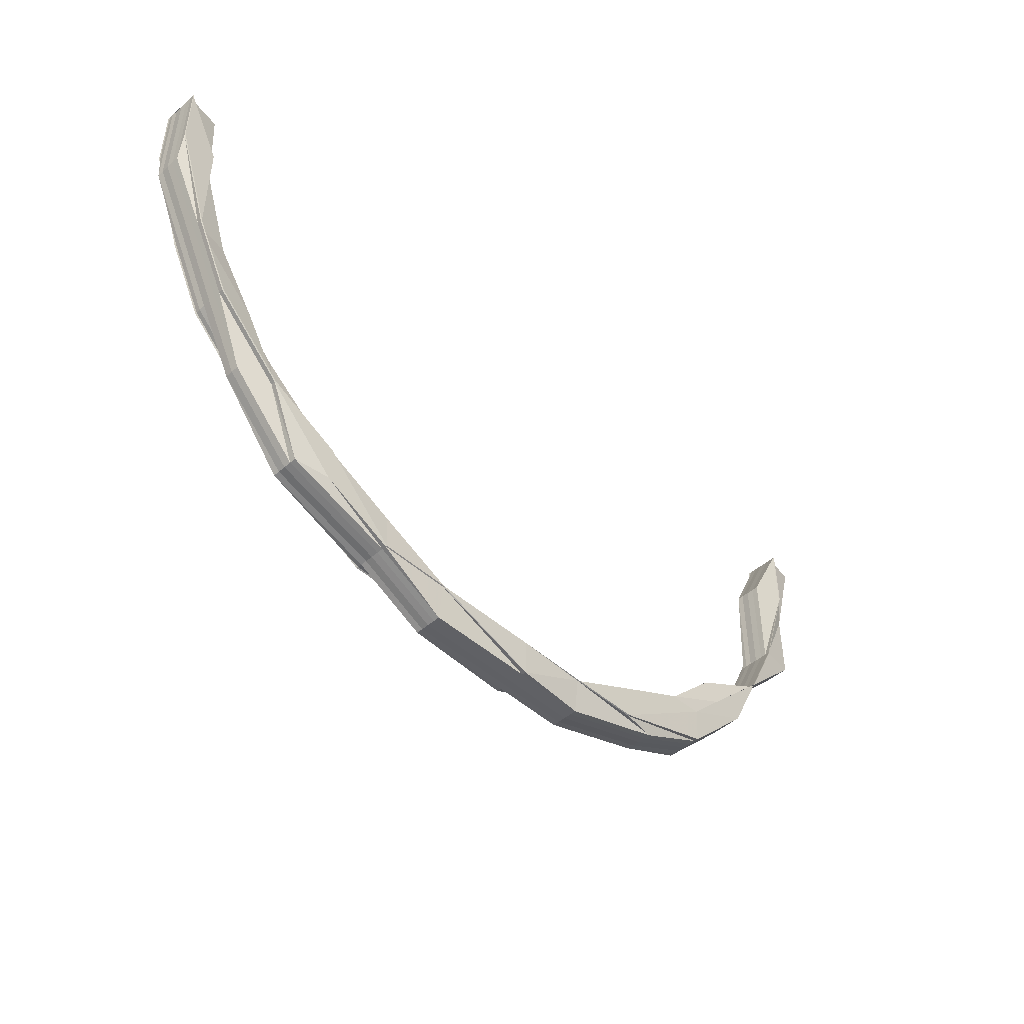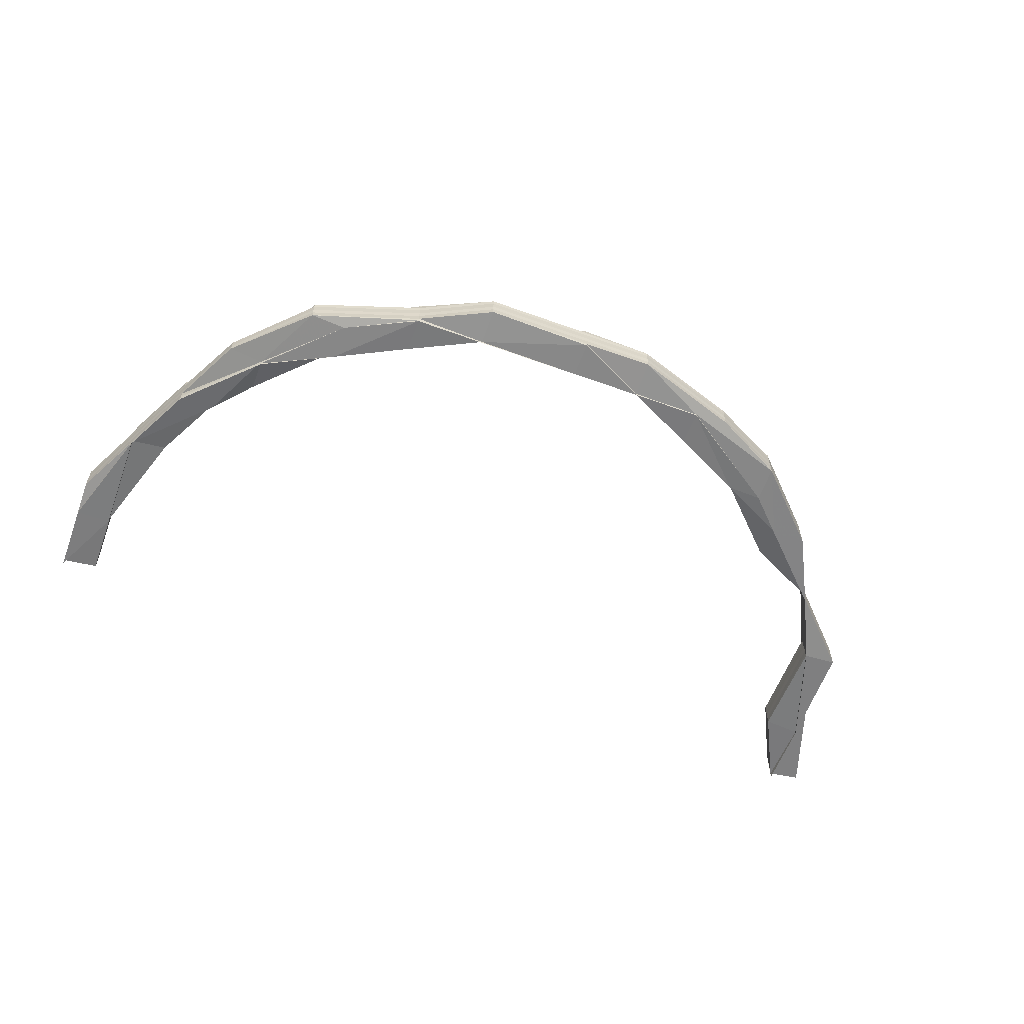
<metadata>
{"format":"obj","ext":"obj","renderer":"f3d","projection":"perspective","resolution":1024,"background":"white","views":[{"elev":-47.0,"azim":-45.4,"up":"+Y"},{"elev":-59.8,"azim":-20.4,"up":"+Z"}]}
</metadata>
<code>
o 4804
v 2249 1878 8.492
v 2249 1878 8.492
v 2249 1878 8.494
v 2249 1878 8.49
v 2249 1878 8.488
v 2249 1878 8.492
v 2249 1878 8.494
v 2249 1878 8.496
v 2249 1878 8.494
v 2249 1878 8.496
v 2249 1878 8.49
v 2249 1878 8.49
v 2249 1878 8.496
v 2249 1878 8.488
v 2249 1878 8.488
v 2249 1878 8.487
v 2249 1878 8.487
v 2249 1878 8.487
v 2249 1878 8.488
v 2249 1878 8.486
v 2249 1878 8.486
v 2249 1878 8.487
v 2249 1878 8.487
v 2249 1878 8.487
v 2249 1878 8.486
v 2249 1878 8.487
v 2249 1878 8.486
v 2249 1878 8.487
v 2249 1878 8.486
v 2249 1878 8.488
v 2249 1878 8.488
v 2249 1878 8.49
v 2249 1878 8.486
v 2249 1878 8.487
v 2249 1878 8.487
v 2249 1878 8.488
v 2249 1878 8.49
v 2249 1878 8.488
v 2249 1878 8.49
v 2249 1878 8.492
v 2249 1878 8.494
v 2249 1878 8.49
v 2249 1878 8.488
v 2249 1878 8.487
v 2249 1878 8.492
v 2249 1878 8.488
v 2249 1878 8.487
v 2249 1878 8.488
v 2249 1878 8.487
v 2249 1878 8.487
v 2249 1878 8.486
v 2249 1878 8.486
v 2249 1878 8.486
v 2249 1878 8.486
v 2249 1878 8.486
v 2249 1878 8.487
v 2249 1878 8.486
v 2249 1878 8.488
v 2249 1878 8.486
v 2249 1878 8.486
v 2249 1878 8.488
v 2249 1878 8.487
v 2249 1878 8.488
v 2249 1878 8.487
v 2249 1878 8.486
v 2249 1878 8.487
v 2249 1878 8.488
v 2249 1878 8.487
v 2249 1878 8.486
v 2249 1878 8.487
v 2249 1878 8.488
v 2249 1878 8.488
v 2249 1878 8.49
v 2249 1878 8.49
v 2249 1878 8.49
v 2249 1878 8.492
v 2249 1878 8.492
v 2249 1878 8.492
v 2249 1878 8.49
v 2249 1878 8.49
v 2249 1878 8.488
v 2249 1878 8.492
v 2249 1878 8.49
v 2249 1878 8.494
v 2249 1878 8.494
v 2249 1878 8.492
v 2249 1878 8.49
v 2249 1878 8.49
v 2249 1878 8.488
v 2249 1878 8.494
v 2249 1878 8.492
v 2249 1878 8.494
v 2249 1878 8.496
v 2249 1878 8.496
v 2249 1878 8.497
v 2249 1878 8.496
v 2249 1878 8.498
v 2249 1878 8.498
v 2249 1878 8.496
v 2249 1878 8.497
v 2249 1878 8.497
v 2249 1878 8.496
v 2249 1878 8.497
v 2249 1878 8.496
v 2249 1878 8.497
v 2249 1878 8.498
v 2249 1878 8.497
v 2249 1878 8.498
v 2249 1878 8.497
v 2249 1878 8.497
v 2249 1878 8.497
v 2249 1878 8.496
v 2249 1878 8.498
v 2249 1878 8.498
v 2249 1878 8.497
v 2249 1878 8.498
v 2249 1878 8.497
v 2249 1878 8.496
v 2249 1878 8.498
v 2249 1878 8.497
v 2249 1878 8.498
v 2249 1878 8.497
v 2249 1878 8.497
v 2249 1878 8.497
v 2249 1878 8.496
v 2249 1878 8.498
v 2249 1878 8.498
v 2249 1878 8.498
v 2249 1878 8.497
v 2249 1878 8.498
v 2249 1878 8.497
v 2249 1878 8.498
v 2249 1878 8.498
v 2249 1878 8.497
v 2249 1878 8.498
v 2249 1878 8.496
v 2249 1878 8.496
v 2249 1878 8.497
v 2249 1878 8.498
v 2249 1878 8.497
v 2249 1878 8.498
v 2249 1878 8.497
v 2249 1878 8.497
v 2249 1878 8.496
v 2249 1878 8.497
v 2249 1878 8.497
v 2249 1878 8.494
v 2249 1878 8.494
v 2249 1878 8.494
v 2249 1878 8.492
v 2249 1878 8.497
v 2249 1878 8.492
v 2249 1878 8.49
v 2249 1878 8.49
v 2249 1878 8.488
v 2249 1878 8.488
v 2249 1878 8.49
v 2249 1878 8.487
v 2249 1878 8.487
v 2249 1878 8.487
v 2249 1878 8.488
v 2249 1878 8.486
v 2249 1878 8.488
v 2249 1878 8.488
v 2249 1878 8.486
v 2249 1878 8.486
v 2249 1878 8.487
v 2249 1878 8.487
v 2249 1878 8.488
v 2249 1878 8.488
v 2249 1878 8.487
v 2249 1878 8.487
v 2249 1878 8.486
v 2249 1878 8.486
v 2249 1878 8.487
v 2249 1878 8.486
v 2249 1878 8.488
v 2249 1878 8.487
v 2249 1878 8.488
v 2249 1878 8.487
v 2249 1878 8.49
v 2249 1878 8.49
v 2249 1878 8.49
v 2249 1878 8.492
v 2249 1878 8.492
v 2249 1878 8.492
v 2249 1878 8.494
v 2249 1878 8.494
v 2249 1878 8.494
v 2249 1878 8.494
v 2249 1878 8.496
v 2249 1878 8.497
v 2249 1878 8.497
v 2249 1878 8.497
v 2249 1878 8.498
v 2249 1878 8.497
v 2249 1878 8.496
v 2249 1878 8.497
v 2249 1878 8.497
v 2249 1878 8.497
v 2249 1878 8.496
v 2249 1878 8.496
v 2249 1878 8.497
v 2249 1878 8.498
v 2249 1878 8.498
v 2249 1878 8.498
v 2249 1878 8.497
v 2249 1878 8.496
v 2249 1878 8.497
v 2249 1878 8.496
v 2249 1878 8.497
v 2249 1878 8.498
v 2249 1878 8.496
v 2249 1878 8.494
v 2249 1878 8.497
v 2249 1878 8.496
v 2249 1878 8.497
v 2249 1878 8.496
v 2249 1878 8.498
v 2249 1878 8.498
v 2249 1878 8.497
v 2249 1878 8.497
v 2249 1878 8.496
v 2249 1878 8.496
v 2249 1878 8.496
v 2249 1878 8.497
v 2249 1878 8.497
v 2249 1878 8.498
v 2249 1878 8.498
v 2249 1878 8.497
v 2249 1878 8.497
v 2249 1878 8.497
v 2249 1878 8.498
v 2249 1878 8.498
v 2249 1878 8.498
v 2249 1878 8.497
v 2249 1878 8.498
v 2249 1878 8.498
v 2249 1878 8.497
v 2249 1878 8.498
v 2249 1878 8.497
v 2249 1878 8.498
v 2249 1878 8.497
v 2249 1878 8.497
v 2249 1878 8.497
v 2249 1878 8.496
v 2249 1878 8.497
v 2249 1878 8.498
v 2249 1878 8.498
v 2249 1878 8.494
v 2249 1878 8.492
v 2249 1878 8.49
v 2249 1878 8.492
v 2249 1878 8.494
v 2249 1878 8.496
v 2249 1878 8.497
v 2249 1878 8.497
v 2249 1878 8.498
v 2249 1878 8.497
v 2249 1878 8.498
v 2249 1878 8.498
v 2249 1878 8.497
v 2249 1878 8.496
v 2249 1878 8.497
v 2249 1878 8.496
v 2249 1878 8.494
v 2249 1878 8.494
v 2249 1878 8.496
v 2249 1878 8.492
v 2249 1878 8.494
v 2249 1878 8.492
v 2249 1878 8.49
v 2249 1878 8.497
v 2249 1878 8.497
v 2249 1878 8.497
v 2249 1878 8.498
v 2249 1878 8.496
v 2249 1878 8.497
v 2249 1878 8.497
v 2249 1878 8.497
v 2249 1878 8.497
v 2249 1878 8.498
v 2249 1878 8.497
v 2249 1878 8.497
v 2249 1878 8.498
v 2249 1878 8.498
v 2249 1878 8.497
v 2249 1878 8.498
v 2249 1878 8.497
v 2249 1878 8.496
v 2249 1878 8.496
v 2249 1878 8.496
v 2249 1878 8.494
v 2249 1878 8.496
v 2249 1878 8.494
v 2249 1878 8.494
v 2249 1878 8.496
v 2249 1878 8.496
v 2249 1878 8.496
v 2249 1878 8.497
v 2249 1878 8.496
v 2249 1878 8.497
v 2249 1878 8.494
v 2249 1878 8.498
v 2249 1878 8.497
v 2249 1878 8.498
v 2249 1878 8.497
v 2249 1878 8.497
v 2249 1878 8.496
v 2249 1878 8.497
v 2249 1878 8.498
v 2249 1878 8.498
v 2249 1878 8.498
v 2249 1878 8.498
v 2249 1878 8.498
v 2249 1878 8.496
v 2249 1878 8.497
v 2249 1878 8.496
v 2249 1878 8.497
v 2249 1878 8.498
v 2249 1878 8.497
v 2249 1878 8.496
v 2249 1878 8.498
v 2249 1878 8.497
v 2249 1878 8.496
v 2249 1878 8.496
v 2249 1878 8.497
v 2249 1878 8.497
v 2249 1878 8.498
v 2249 1878 8.498
v 2249 1878 8.498
v 2249 1878 8.494
v 2249 1878 8.496
v 2249 1878 8.497
v 2249 1878 8.496
v 2249 1878 8.494
v 2249 1878 8.492
v 2249 1878 8.488
v 2249 1878 8.49
v 2249 1878 8.49
v 2249 1878 8.487
v 2249 1878 8.488
v 2249 1878 8.487
v 2249 1878 8.486
v 2249 1878 8.486
v 2249 1878 8.486
v 2249 1878 8.487
v 2249 1878 8.487
v 2249 1878 8.486
v 2249 1878 8.486
v 2249 1878 8.486
v 2249 1878 8.487
v 2249 1878 8.488
v 2249 1878 8.486
v 2249 1878 8.486
v 2249 1878 8.487
v 2249 1878 8.487
v 2249 1878 8.488
v 2249 1878 8.487
v 2249 1878 8.488
v 2249 1878 8.487
v 2249 1878 8.488
v 2249 1878 8.488
v 2249 1878 8.488
v 2249 1878 8.49
v 2249 1878 8.488
v 2249 1878 8.49
v 2249 1878 8.492
v 2249 1878 8.492
v 2249 1878 8.492
v 2249 1878 8.49
v 2249 1878 8.494
v 2249 1878 8.492
v 2249 1878 8.494
v 2249 1878 8.492
v 2249 1878 8.49
v 2249 1878 8.494
v 2249 1878 8.488
v 2249 1878 8.488
v 2249 1878 8.492
v 2249 1878 8.496
v 2249 1878 8.496
v 2249 1878 8.494
v 2249 1878 8.496
v 2249 1878 8.494
v 2249 1878 8.492
v 2249 1878 8.49
v 2249 1878 8.49
v 2249 1878 8.49
v 2249 1878 8.488
v 2249 1878 8.488
v 2249 1878 8.488
v 2249 1878 8.488
v 2249 1878 8.487
v 2249 1878 8.487
v 2249 1878 8.488
v 2249 1878 8.488
v 2249 1878 8.487
v 2249 1878 8.486
v 2249 1878 8.487
v 2249 1878 8.486
v 2249 1878 8.487
v 2249 1878 8.488
v 2249 1878 8.487
v 2249 1878 8.487
v 2249 1878 8.487
v 2249 1878 8.486
v 2249 1878 8.486
v 2249 1878 8.486
v 2249 1878 8.487
v 2249 1878 8.488
v 2249 1878 8.487
v 2249 1878 8.486
v 2249 1878 8.486
v 2249 1878 8.486
v 2249 1878 8.486
v 2249 1878 8.487
v 2249 1878 8.486
v 2249 1878 8.486
v 2249 1878 8.487
v 2249 1878 8.486
v 2249 1878 8.487
v 2249 1878 8.486
v 2249 1878 8.487
v 2249 1878 8.486
v 2249 1878 8.487
v 2249 1878 8.487
v 2249 1878 8.487
v 2249 1878 8.488
v 2249 1878 8.488
v 2249 1878 8.487
v 2249 1878 8.488
v 2249 1878 8.487
v 2249 1878 8.487
v 2249 1878 8.488
v 2249 1878 8.487
v 2249 1878 8.488
v 2249 1878 8.487
v 2249 1878 8.487
v 2249 1878 8.486
v 2249 1878 8.486
v 2249 1878 8.486
v 2249 1878 8.487
v 2249 1878 8.486
v 2249 1878 8.487
v 2249 1878 8.488
v 2249 1878 8.488
v 2249 1878 8.486
v 2249 1878 8.487
v 2249 1878 8.486
v 2249 1878 8.487
v 2249 1878 8.488
v 2249 1878 8.488
v 2249 1878 8.487
v 2249 1878 8.486
v 2249 1878 8.487
v 2249 1878 8.486
v 2249 1878 8.486
v 2249 1878 8.487
v 2249 1878 8.487
v 2249 1878 8.488
v 2249 1878 8.487
v 2249 1878 8.487
v 2249 1878 8.487
v 2249 1878 8.486
v 2249 1878 8.487
v 2249 1878 8.486
v 2249 1878 8.487
v 2249 1878 8.488
v 2249 1878 8.488
v 2249 1878 8.487
v 2249 1878 8.487
v 2249 1878 8.486
v 2249 1878 8.486
v 2249 1878 8.488
v 2249 1878 8.488
v 2249 1878 8.487
v 2249 1878 8.486
v 2249 1878 8.49
v 2249 1878 8.488
v 2249 1878 8.487
v 2249 1878 8.488
v 2249 1878 8.49
v 2249 1878 8.492
v 2249 1878 8.49
v 2249 1878 8.487
v 2249 1878 8.492
v 2249 1878 8.488
v 2249 1878 8.487
v 2249 1878 8.49
v 2249 1878 8.494
v 2249 1878 8.49
v 2249 1878 8.492
v 2249 1878 8.49
v 2249 1878 8.492
v 2249 1878 8.494
v 2249 1878 8.496
v 2249 1878 8.497
v 2249 1878 8.496
v 2249 1878 8.497
v 2249 1878 8.494
v 2249 1878 8.496
v 2249 1878 8.496
v 2249 1878 8.496
v 2249 1878 8.492
v 2249 1878 8.494
v 2249 1878 8.496
v 2249 1878 8.494
v 2249 1878 8.492
v 2249 1878 8.49
v 2249 1878 8.49
v 2249 1878 8.49
v 2249 1878 8.492
v 2249 1878 8.488
v 2249 1878 8.488
v 2249 1878 8.496
v 2249 1878 8.496
v 2249 1878 8.494
v 2249 1878 8.496
v 2249 1878 8.492
v 2249 1878 8.496
v 2249 1878 8.497
v 2249 1878 8.494
v 2249 1878 8.496
v 2249 1878 8.497
v 2249 1878 8.494
v 2249 1878 8.492
v 2249 1878 8.49
v 2249 1878 8.488
v 2249 1878 8.486
v 2249 1878 8.486
v 2249 1878 8.487
v 2249 1878 8.487
v 2249 1878 8.487
v 2249 1878 8.497
v 2249 1878 8.497
v 2249 1878 8.498
v 2249 1878 8.498
v 2249 1878 8.498
v 2249 1878 8.486
v 2249 1878 8.486
v 2249 1878 8.487
v 2249 1878 8.486
v 2249 1878 8.487
v 2249 1878 8.487
v 2249 1878 8.486
v 2249 1878 8.486
v 2249 1878 8.486
v 2249 1878 8.487
v 2249 1878 8.487
v 2249 1878 8.487
v 2249 1878 8.487
v 2249 1878 8.488
v 2249 1878 8.496
v 2249 1878 8.497
v 2249 1878 8.497
v 2249 1878 8.496
v 2249 1878 8.496
v 2249 1878 8.487
v 2249 1878 8.486
v 2249 1878 8.486
v 2249 1878 8.486
v 2249 1878 8.486
v 2249 1878 8.487
v 2249 1878 8.497
v 2249 1878 8.498
v 2249 1878 8.498
v 2249 1878 8.496
v 2249 1878 8.497
v 2249 1878 8.498
v 2249 1878 8.498
v 2249 1878 8.498
v 2249 1878 8.498
v 2249 1878 8.498
v 2249 1878 8.497
v 2249 1878 8.497
v 2249 1878 8.497
v 2249 1878 8.497
v 2249 1878 8.497
v 2249 1878 8.498
v 2249 1878 8.498
v 2249 1878 8.498
f 1 2 3
f 4 5 1
f 6 4 1
f 7 6 1
f 8 7 1
f 2 9 3
f 3 9 10
f 11 2 1
f 12 11 1
f 9 13 10
f 14 11 12
f 15 14 12
f 16 14 15
f 16 17 14
f 18 19 14
f 20 18 16
f 21 20 16
f 19 22 23
f 24 22 25
f 26 25 27
f 28 23 27
f 29 21 28
f 28 16 30
f 30 31 28
f 32 31 30
f 33 16 34
f 31 35 34
f 31 36 35
f 37 36 38
f 14 36 11
f 36 39 11
f 11 39 2
f 39 40 2
f 2 40 9
f 40 41 9
f 9 41 13
f 39 42 40
f 36 43 39
f 43 42 39
f 44 43 36
f 42 45 40
f 40 45 41
f 43 46 42
f 47 48 43
f 49 47 43
f 50 47 51
f 47 52 53
f 49 54 55
f 56 49 57
f 56 49 58
f 56 59 60
f 58 61 62
f 63 64 62
f 65 66 64
f 67 66 68
f 69 65 70
f 71 72 64
f 73 71 36
f 74 73 36
f 73 75 71
f 75 46 71
f 76 73 74
f 77 75 73
f 76 77 73
f 78 76 74
f 78 74 79
f 79 80 81
f 82 78 79
f 82 79 83
f 84 76 78
f 85 78 82
f 85 84 78
f 86 82 87
f 87 88 89
f 90 85 82
f 90 82 91
f 92 90 86
f 93 84 85
f 94 85 90
f 94 93 85
f 95 93 96
f 97 98 95
f 93 99 84
f 98 100 101
f 102 100 101
f 103 102 104
f 103 105 106
f 107 108 106
f 109 110 108
f 111 100 112
f 111 113 114
f 115 111 116
f 115 117 118
f 119 117 120
f 121 119 122
f 121 123 124
f 125 101 120
f 96 125 122
f 123 126 127
f 128 126 129
f 130 129 131
f 132 133 131
f 134 127 135
f 136 123 134
f 123 136 137
f 138 134 139
f 134 140 141
f 142 140 137
f 142 137 10
f 13 134 143
f 144 13 138
f 144 137 92
f 145 146 144
f 137 90 147
f 137 94 90
f 13 94 134
f 41 94 13
f 41 148 94
f 148 125 94
f 45 148 41
f 148 149 125
f 45 150 148
f 150 149 148
f 149 99 125
f 125 99 151
f 150 152 149
f 153 150 45
f 42 153 45
f 46 153 42
f 153 154 150
f 154 152 150
f 46 155 153
f 155 154 153
f 155 156 154
f 156 157 154
f 154 157 152
f 158 156 155
f 159 158 155
f 160 155 161
f 162 158 160
f 163 164 157
f 165 166 158
f 166 167 158
f 158 168 169
f 170 168 171
f 172 171 173
f 172 173 174
f 175 172 176
f 161 177 175
f 177 172 178
f 177 179 172
f 179 180 172
f 179 170 180
f 181 179 177
f 182 170 179
f 181 182 179
f 183 181 177
f 183 177 46
f 75 183 46
f 184 183 75
f 77 184 75
f 185 181 183
f 184 185 183
f 186 182 181
f 185 186 181
f 187 185 184
f 188 186 185
f 187 188 185
f 189 184 77
f 189 187 184
f 190 189 77
f 190 77 76
f 84 190 76
f 99 190 84
f 191 189 190
f 99 191 190
f 192 193 191
f 194 191 99
f 195 194 196
f 191 197 189
f 197 187 189
f 198 197 191
f 198 199 197
f 200 194 201
f 201 202 203
f 204 205 200
f 205 206 207
f 208 209 203
f 197 210 187
f 199 210 197
f 210 188 187
f 199 211 210
f 212 211 199
f 210 213 188
f 211 213 210
f 213 214 188
f 211 215 213
f 188 214 186
f 216 215 217
f 215 218 213
f 213 218 214
f 217 219 220
f 221 222 219
f 223 224 222
f 225 221 226
f 226 227 220
f 228 229 226
f 228 230 231
f 232 230 233
f 230 234 235
f 236 235 237
f 238 234 239
f 240 239 241
f 229 242 211
f 242 243 211
f 243 244 218
f 244 245 246
f 247 246 218
f 248 249 247
f 218 246 250
f 218 250 214
f 214 250 251
f 214 251 186
f 186 251 182
f 251 252 182
f 182 252 170
f 250 253 251
f 251 253 252
f 246 254 250
f 250 254 253
f 246 255 254
f 256 255 246
f 256 257 255
f 258 257 259
f 260 261 257
f 261 262 257
f 257 263 255
f 257 264 263
f 262 265 263
f 255 263 266
f 255 266 254
f 263 267 266
f 263 268 267
f 254 266 269
f 254 269 253
f 265 270 267
f 266 271 269
f 266 267 271
f 253 269 272
f 253 272 252
f 265 273 274
f 275 273 276
f 270 265 277
f 277 274 278
f 279 275 249
f 249 276 280
f 249 280 281
f 282 281 283
f 284 249 282
f 285 286 283
f 287 288 249
f 277 268 287
f 289 290 268
f 291 292 289
f 293 294 268
f 293 295 294
f 295 296 297
f 295 297 298
f 299 298 300
f 301 302 300
f 299 290 303
f 303 293 299
f 304 305 302
f 306 304 307
f 308 305 309
f 310 308 299
f 310 308 311
f 308 312 313
f 310 314 315
f 316 317 302
f 316 318 319
f 320 321 317
f 322 321 317
f 323 320 324
f 324 325 326
f 327 321 325
f 328 327 329
f 327 330 331
f 332 322 333
f 334 322 335
f 336 322 337
f 338 339 337
f 338 339 340
f 341 338 342
f 343 341 344
f 341 345 346
f 347 341 342
f 348 347 349
f 347 350 351
f 352 342 353
f 354 355 352
f 355 356 357
f 358 356 359
f 360 357 361
f 362 363 357
f 342 364 340
f 342 340 365
f 366 342 365
f 366 365 367
f 365 340 368
f 365 368 369
f 340 370 368
f 340 371 370
f 368 370 293
f 368 293 372
f 370 295 293
f 371 373 370
f 370 373 295
f 373 374 295
f 371 373 337
f 373 374 337
f 375 368 303
f 376 365 375
f 303 377 375
f 378 379 376
f 375 380 376
f 381 382 377
f 290 377 372
f 377 380 369
f 377 383 380
f 384 383 377
f 384 318 383
f 318 385 383
f 383 385 386
f 383 386 380
f 385 337 386
f 380 386 387
f 380 387 367
f 386 337 388
f 386 388 387
f 337 389 388
f 388 389 390
f 389 391 392
f 388 390 393
f 387 388 393
f 393 392 394
f 393 394 395
f 387 393 396
f 376 387 397
f 397 393 398
f 399 400 395
f 401 399 398
f 402 400 403
f 401 404 405
f 402 406 407
f 406 408 409
f 410 411 403
f 406 412 411
f 413 414 410
f 414 412 394
f 404 415 416
f 417 416 418
f 419 415 420
f 421 420 422
f 423 419 424
f 425 424 426
f 427 428 421
f 429 404 427
f 404 429 430
f 431 428 430
f 431 430 432
f 433 434 432
f 424 432 435
f 436 424 435
f 436 435 437
f 438 439 437
f 438 440 441
f 442 440 443
f 444 438 445
f 445 446 447
f 444 448 449
f 448 450 451
f 449 452 453
f 449 454 455
f 456 457 455
f 458 451 459
f 460 459 461
f 462 463 458
f 463 464 465
f 466 465 457
f 467 460 468
f 468 469 470
f 471 443 469
f 468 472 473
f 472 441 474
f 475 472 471
f 170 475 471
f 252 475 170
f 252 272 475
f 475 476 472
f 272 476 475
f 476 477 472
f 472 477 478
f 272 479 476
f 269 479 272
f 269 271 479
f 476 480 477
f 479 480 476
f 480 481 477
f 480 482 481
f 479 483 480
f 271 483 479
f 483 482 480
f 271 484 483
f 267 484 271
f 267 372 484
f 484 485 483
f 483 485 482
f 484 369 485
f 482 486 454
f 270 487 484
f 485 488 482
f 488 489 486
f 482 488 466
f 485 367 488
f 487 490 485
f 490 429 488
f 487 270 491
f 429 490 492
f 490 487 493
f 492 367 493
f 488 396 427
f 430 396 492
f 493 369 491
f 430 492 494
f 432 430 494
f 492 493 495
f 494 492 495
f 493 491 496
f 495 493 496
f 491 372 277
f 491 277 497
f 496 491 497
f 497 277 498
f 496 497 499
f 497 498 500
f 499 497 500
f 501 496 499
f 495 496 501
f 501 502 503
f 504 503 227
f 505 495 501
f 494 495 505
f 505 501 506
f 506 501 507
f 506 507 504
f 508 506 504
f 509 505 506
f 509 506 508
f 510 494 505
f 510 505 509
f 432 494 510
f 435 432 510
f 435 510 511
f 511 510 509
f 437 435 511
f 437 511 512
f 511 509 513
f 513 509 508
f 512 511 513
f 514 515 512
f 508 516 517
f 513 508 518
f 518 508 519
f 512 513 520
f 520 513 518
f 518 519 521
f 521 517 522
f 521 522 209
f 523 518 521
f 520 518 523
f 523 521 524
f 524 521 525
f 526 523 524
f 526 524 99
f 149 526 99
f 152 526 149
f 527 523 526
f 152 527 526
f 527 520 523
f 157 527 152
f 528 520 527
f 157 528 527
f 528 512 520
f 529 528 157
f 446 512 528
f 529 446 528
f 530 531 532
f 531 533 534
f 535 536 537
f 536 538 539
f 540 541 542
f 543 544 542
f 545 546 543
f 547 548 544
f 549 550 548
f 551 552 553
f 554 555 556
f 557 558 555
f 559 560 561
f 562 563 564
f 565 566 567
f 568 500 569
f 569 500 570
f 500 278 571
f 500 571 572
f 573 574 575
f 574 576 577
f 578 579 580
f 579 581 582

</code>
